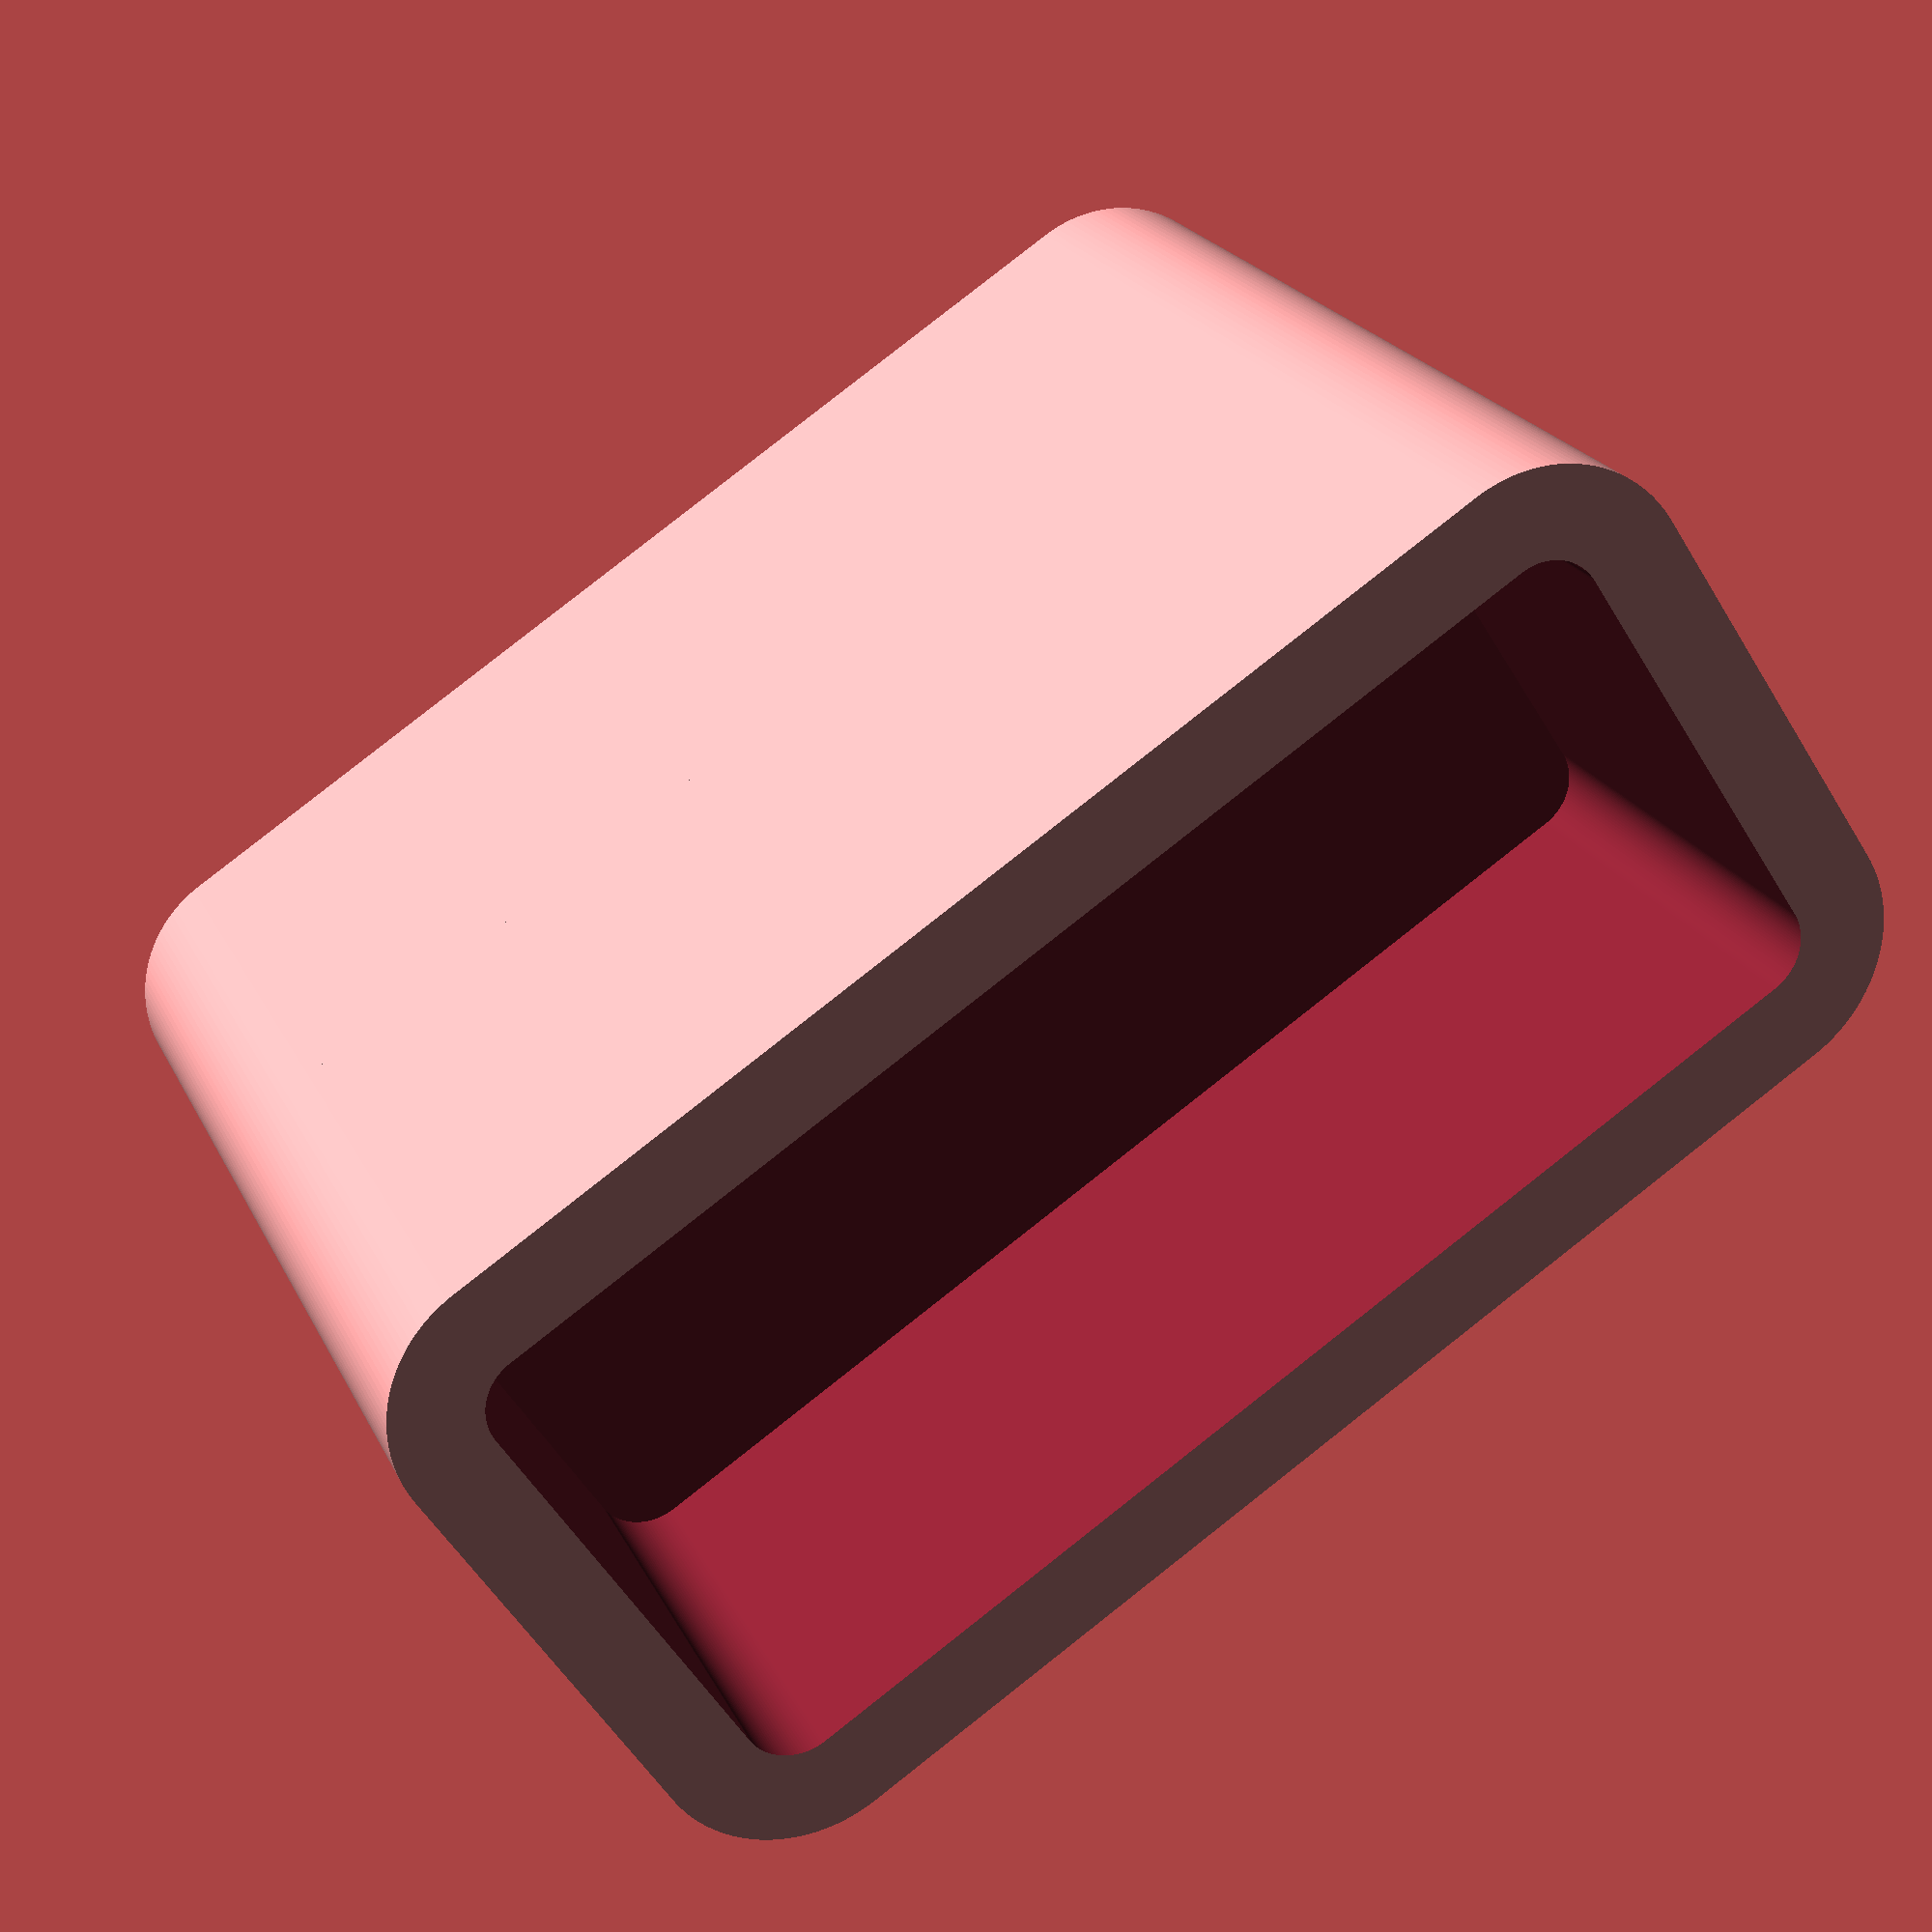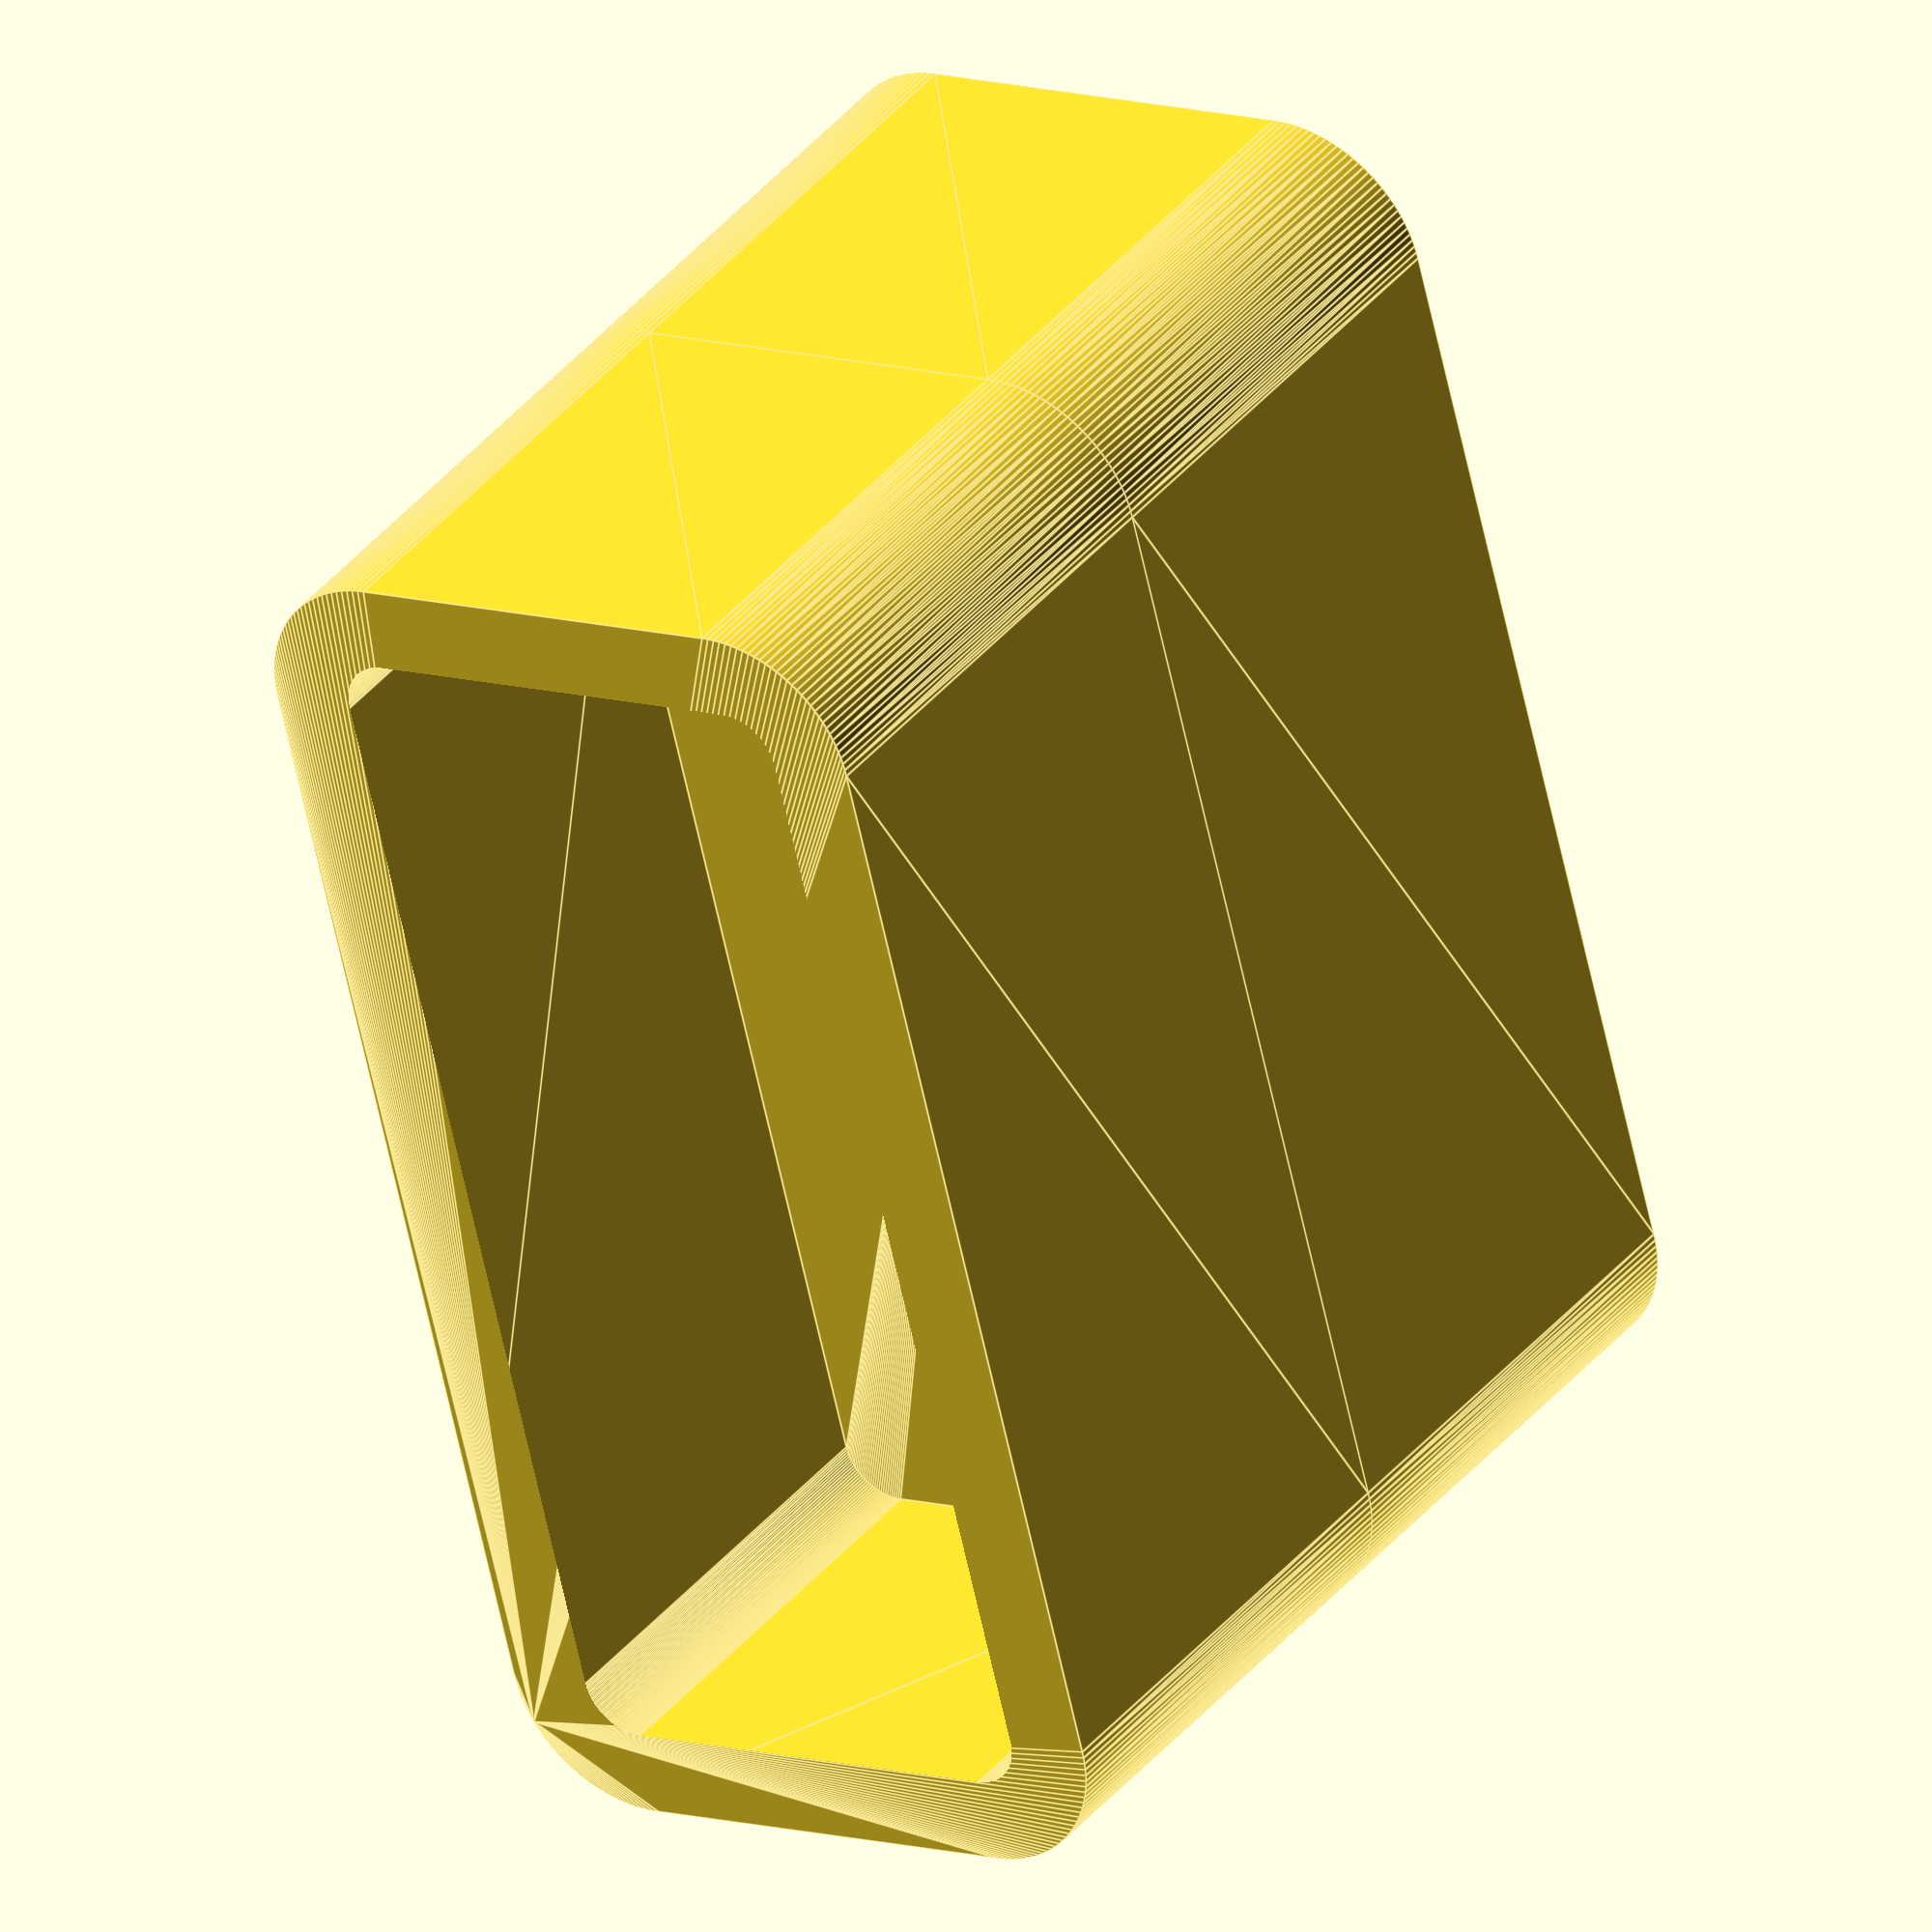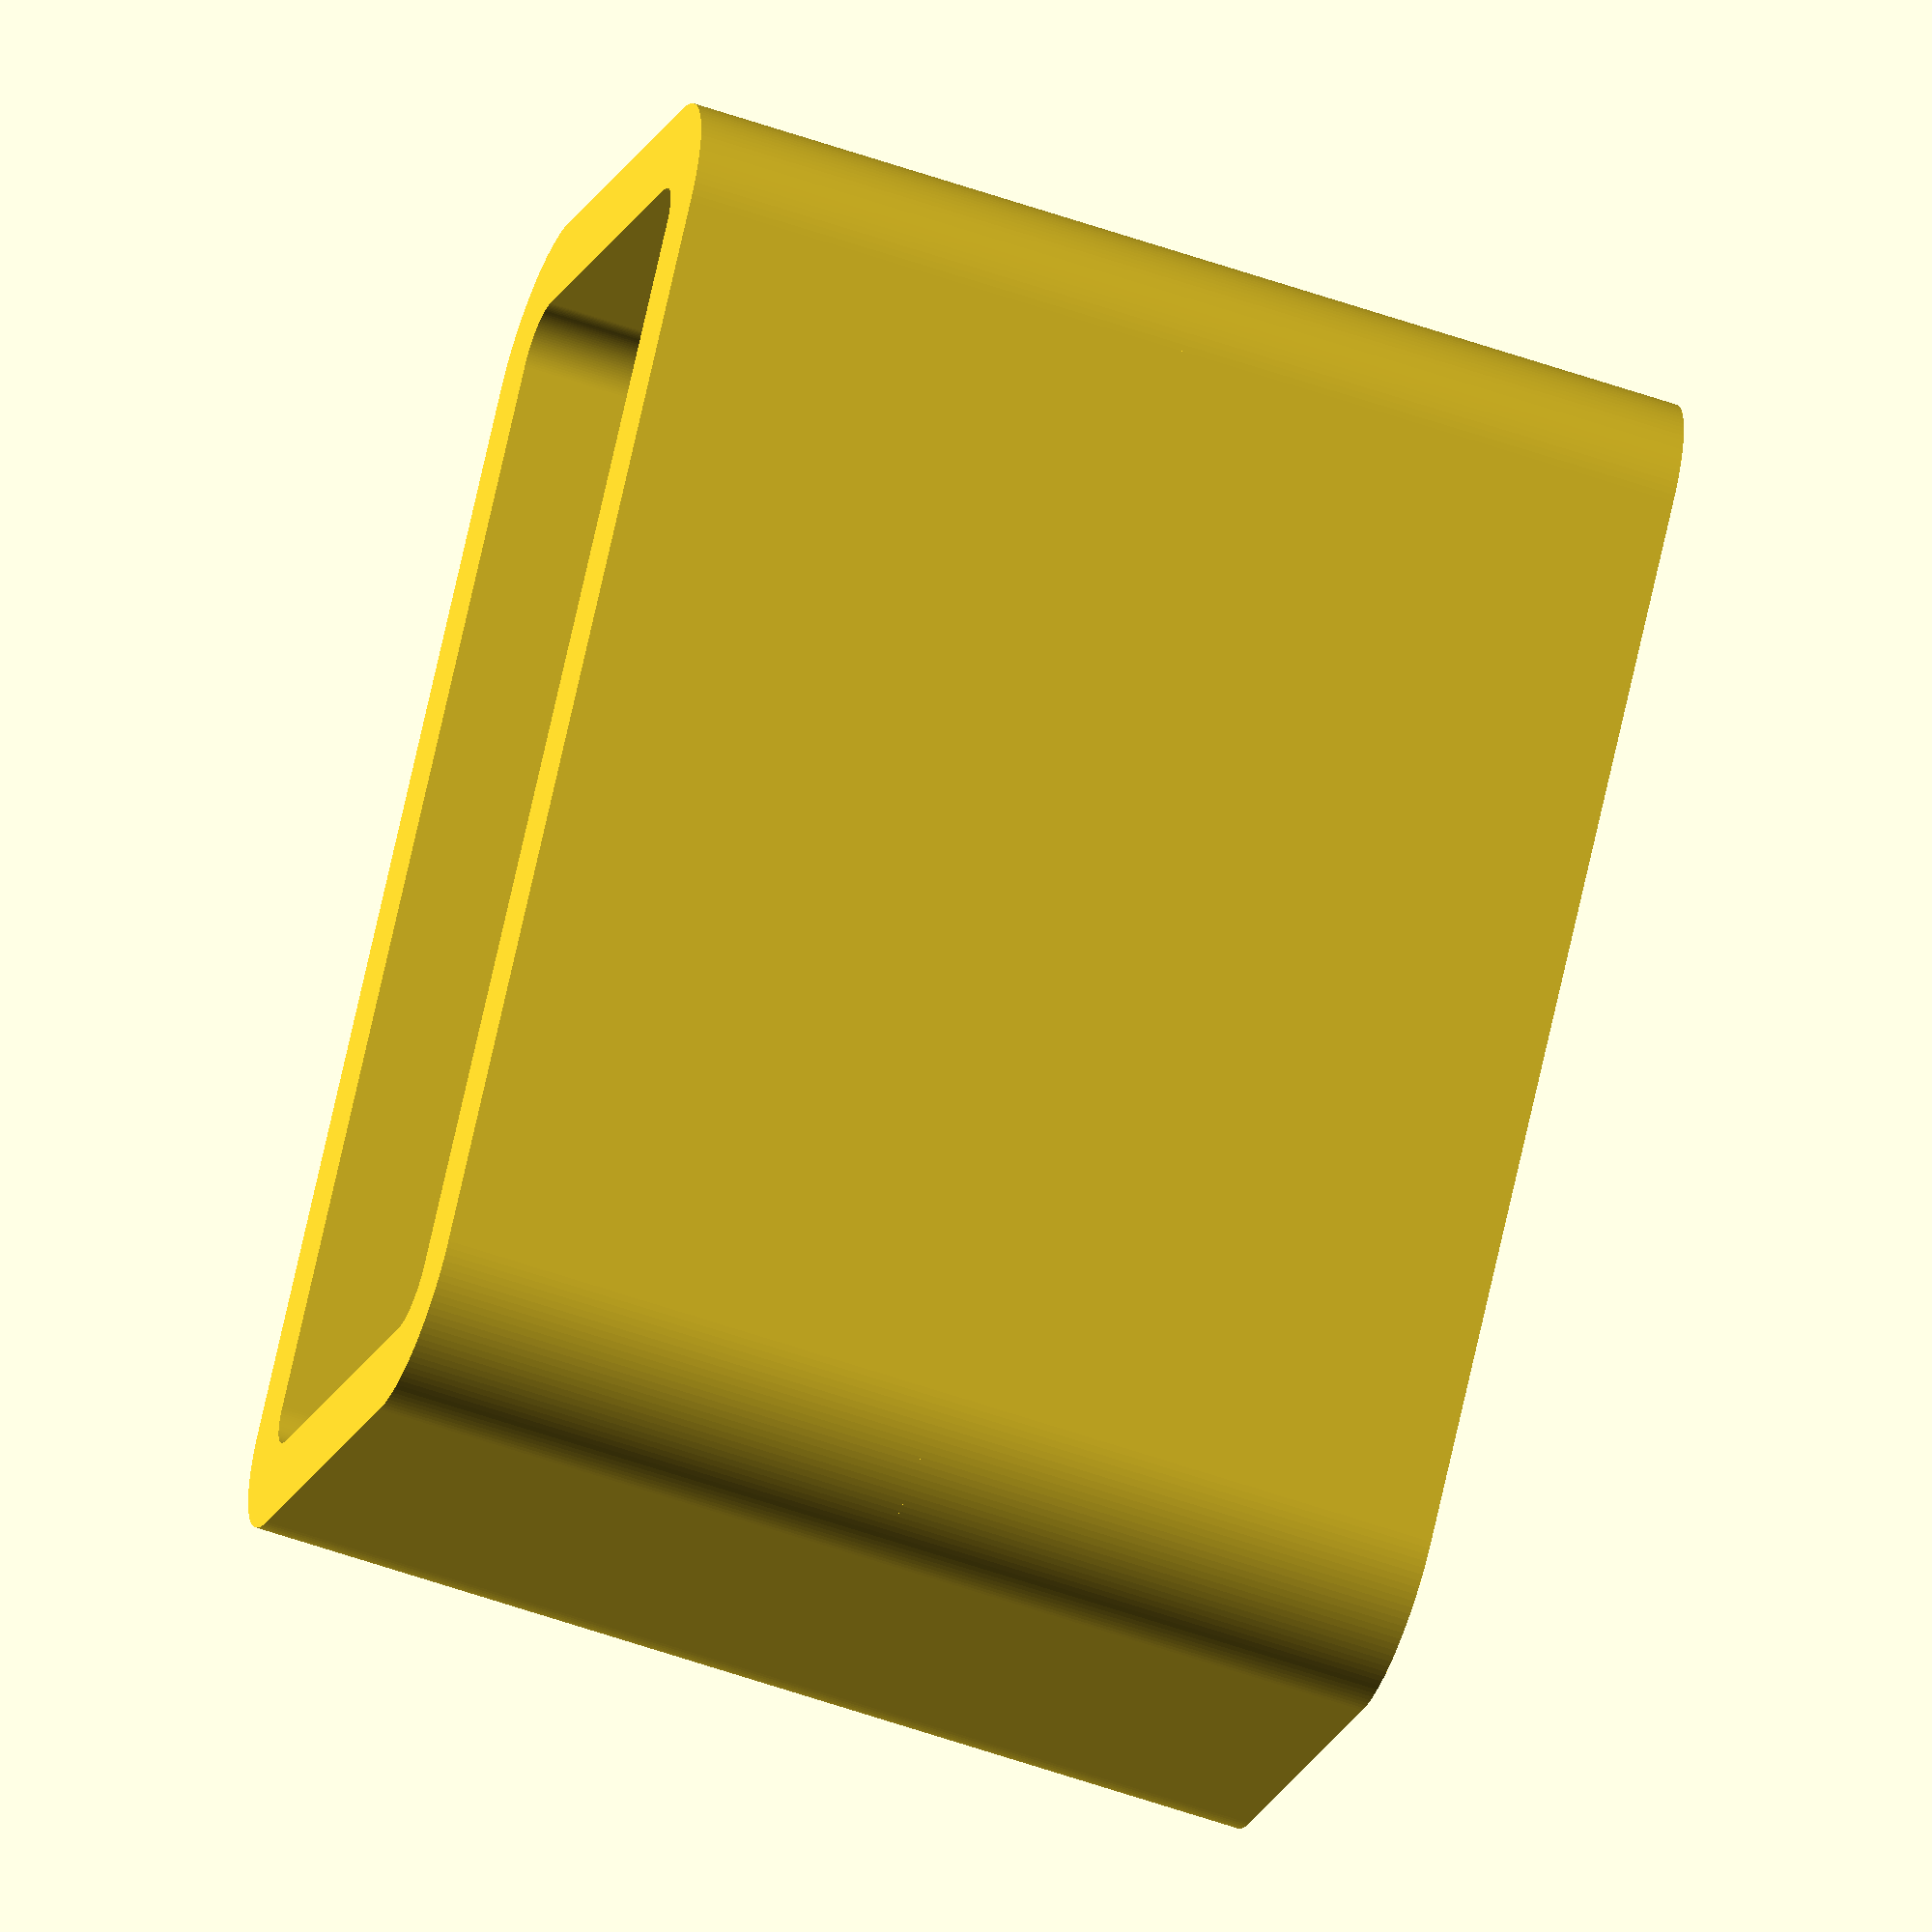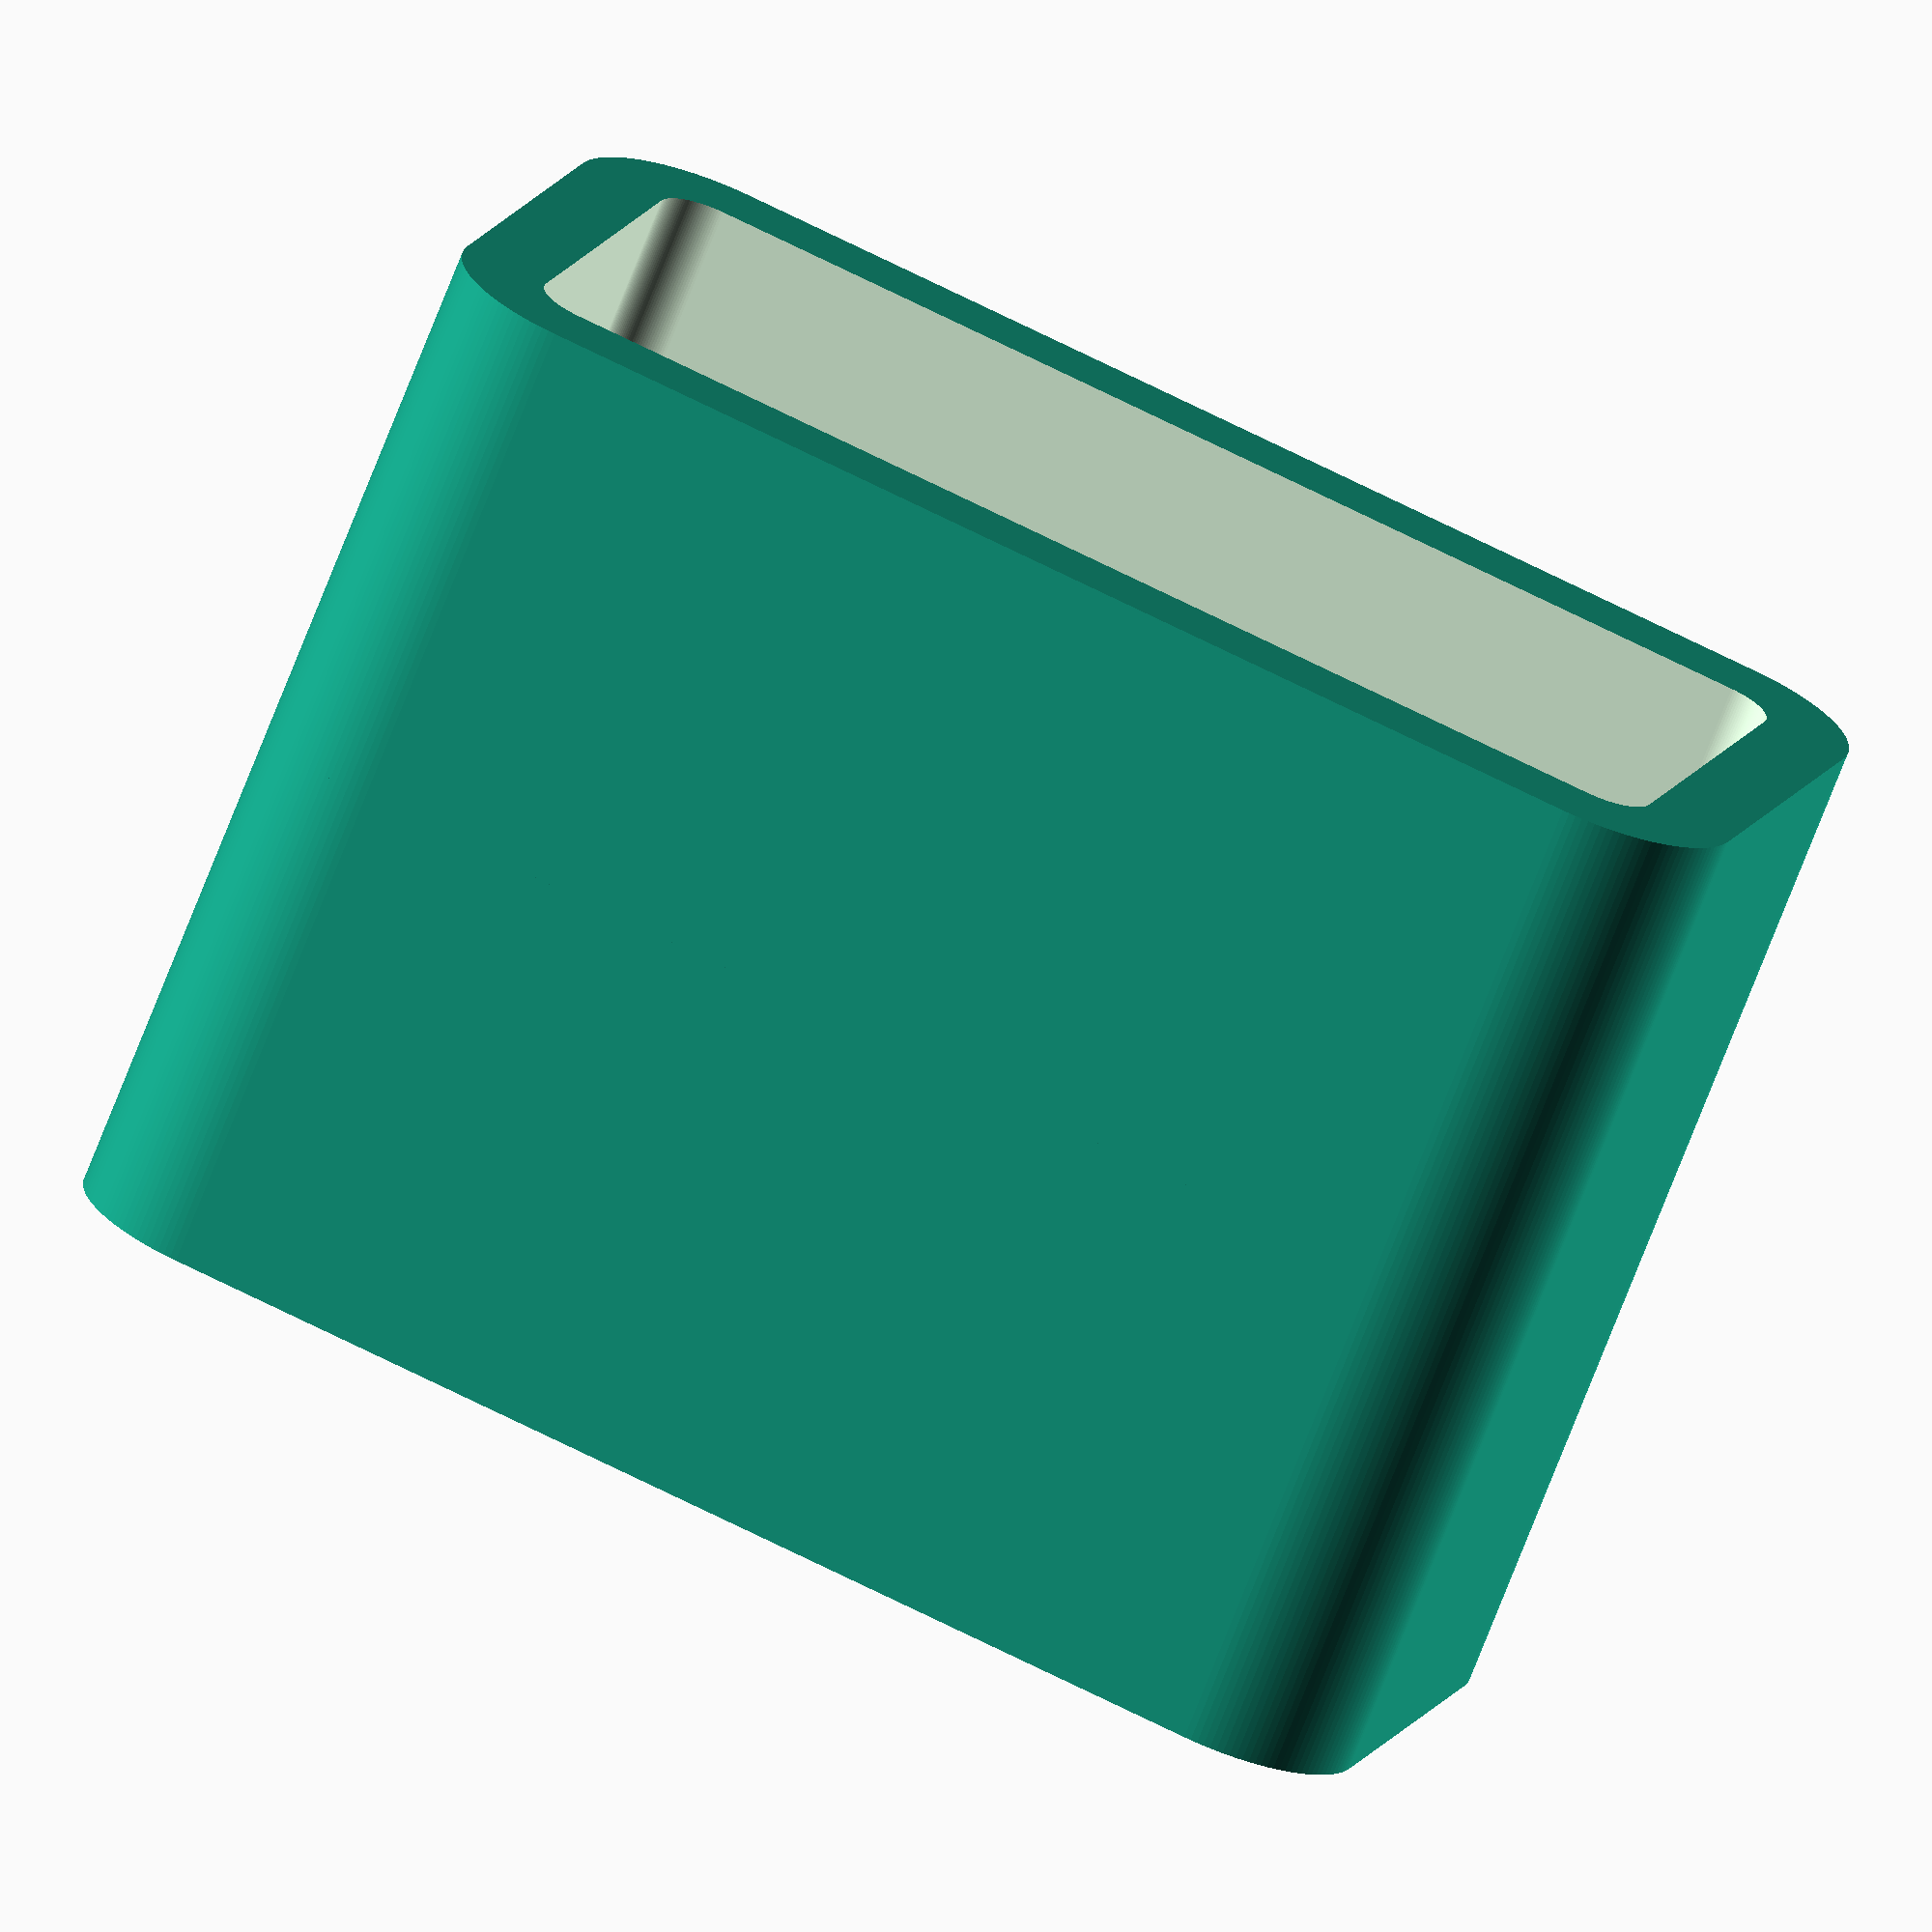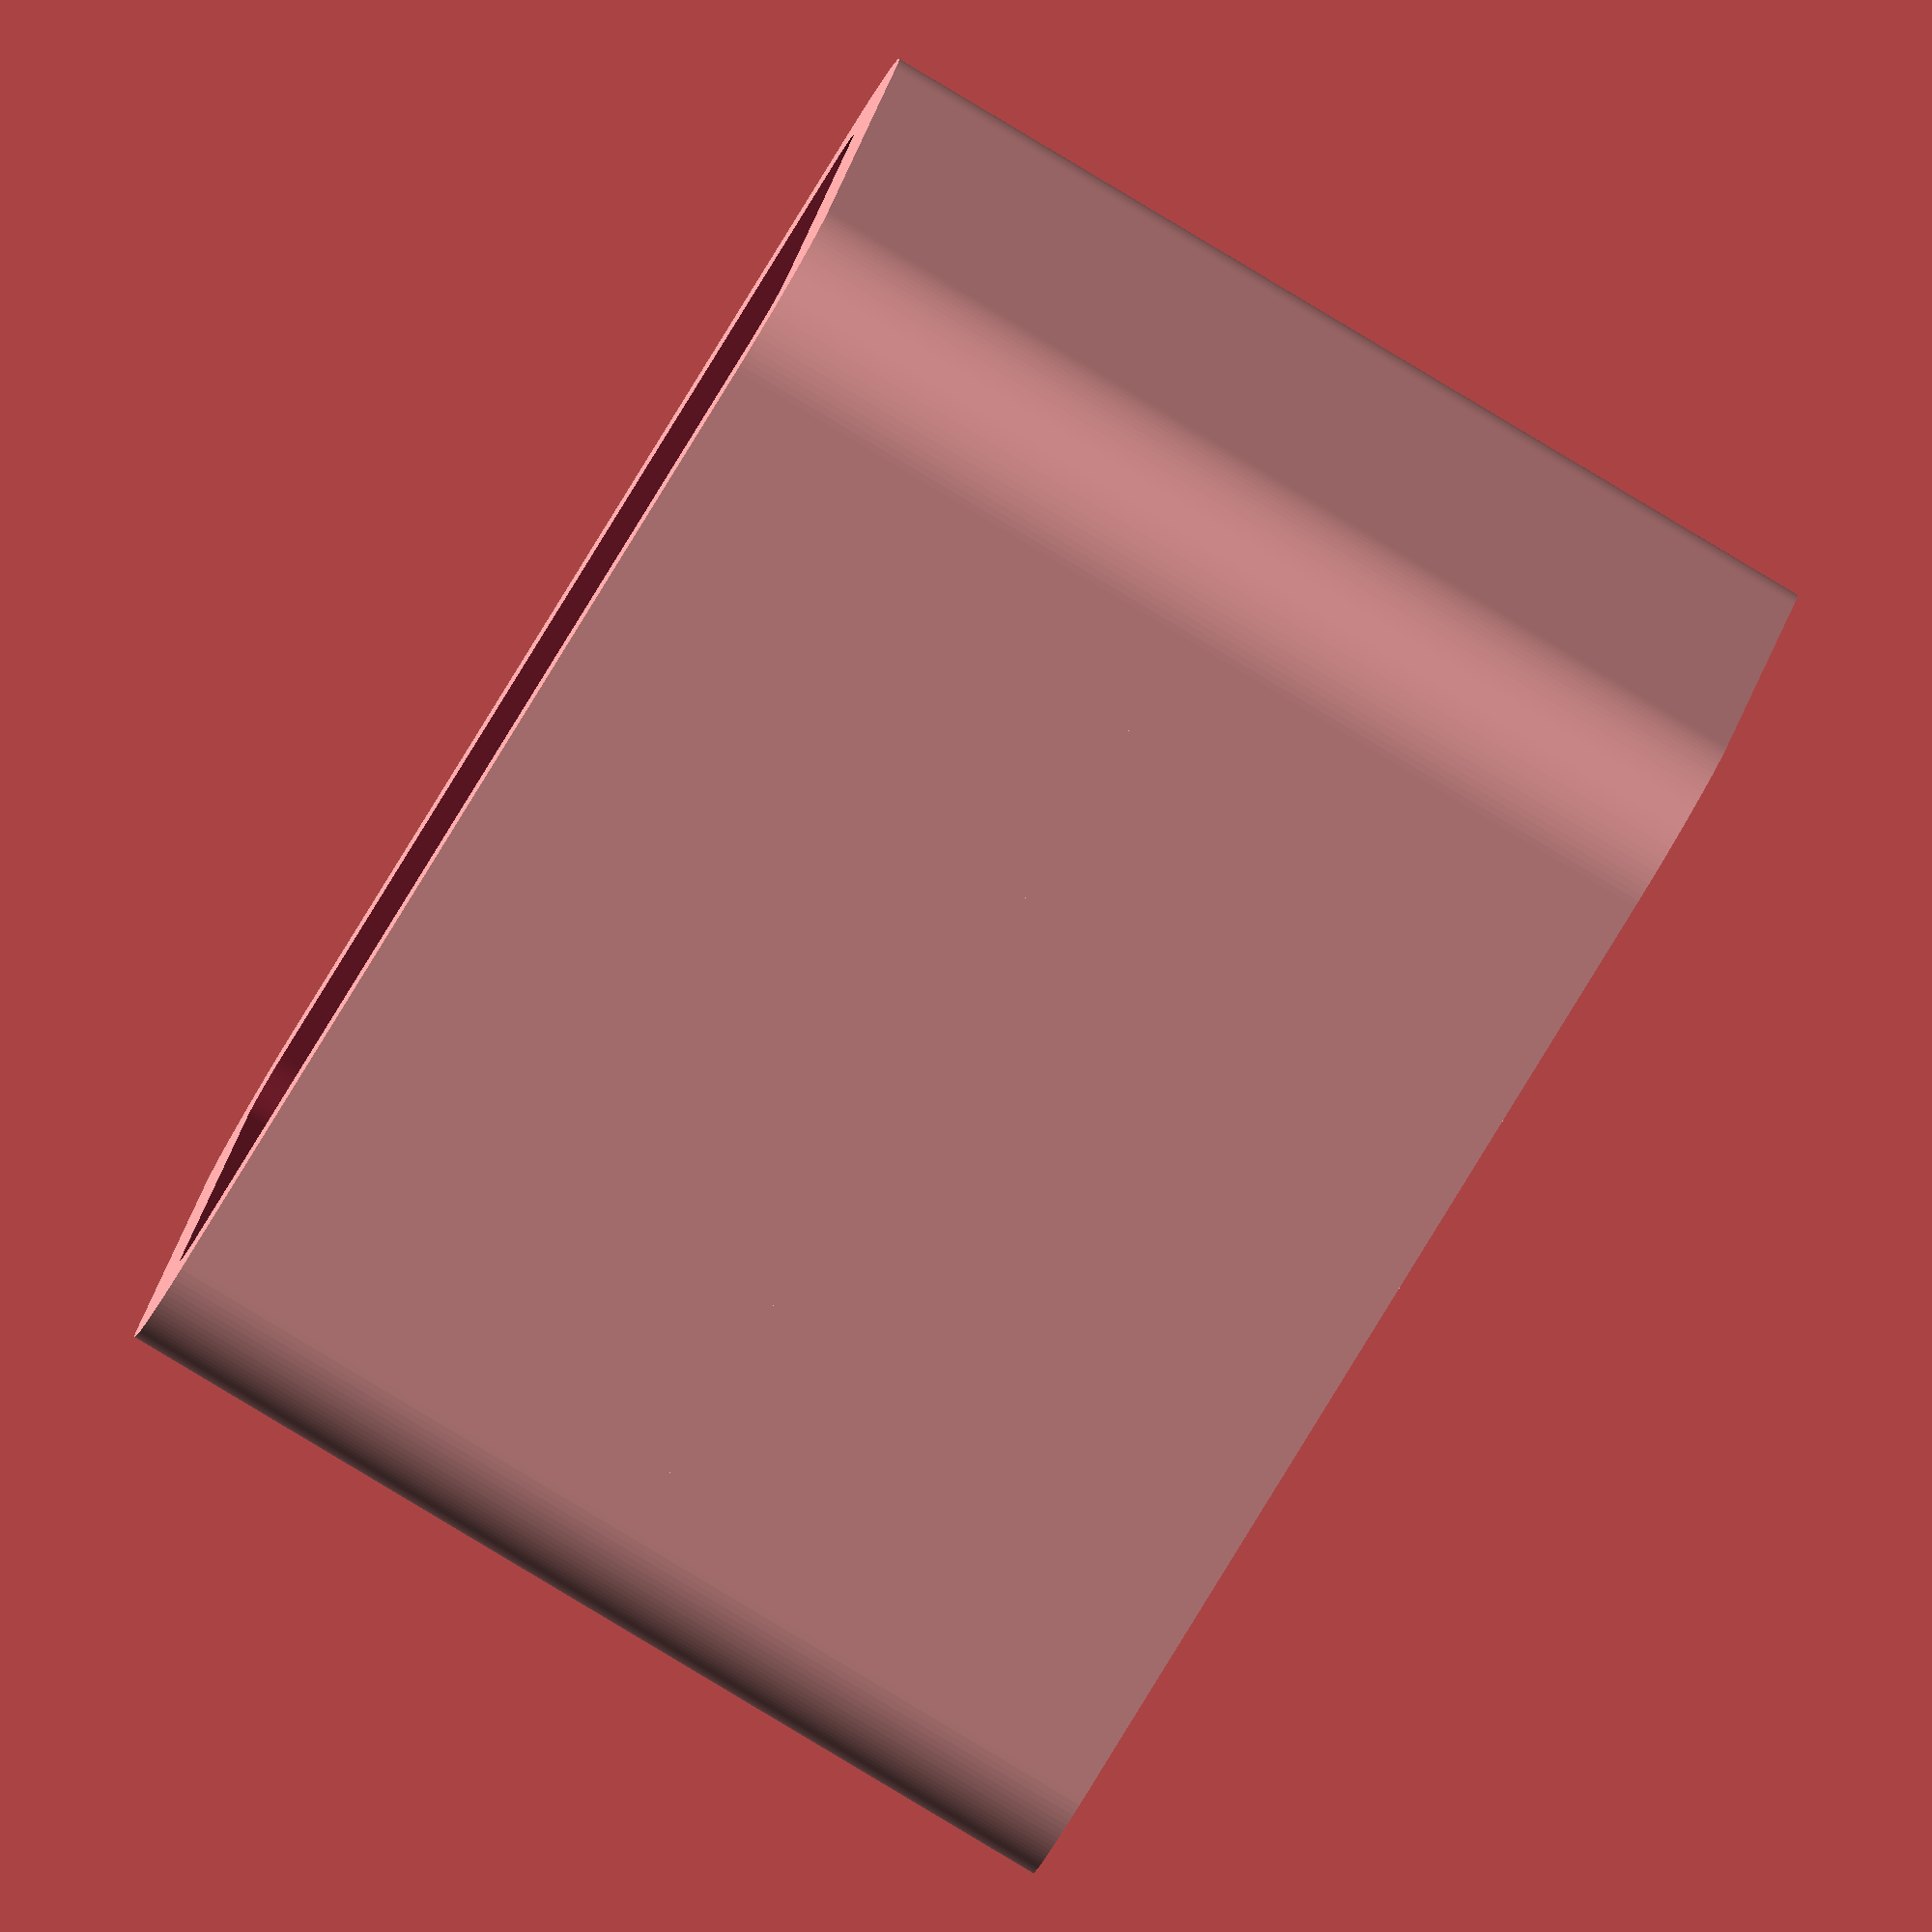
<openscad>
$fn=128;
h=14.8;
r=4;
union() {
difference(){
  hull(){
      translate([4,4,0]) cylinder(h=h,r=r);
      translate([36,4,0]) cylinder(h=h,r=r);
      translate([36,15.8,0]) cylinder(h=h,r=r);
      translate([4,15.8,0]) cylinder(h=h,r=r);
  }
  hull() {
      translate([4,4,1.3]) cylinder(h=20, r=1.5);
      translate([36,4,1.3]) cylinder(h=20, r=1.5);
      translate([36,15.8,1.3]) cylinder(h=20, r=1.5);
      translate([4,15.8,1.3]) cylinder(h=20, r=1.5);
  }
}
rotate([180,0,0]) translate([0,-19.8,-0.01]) difference(){
  hull(){
      translate([4,4,0]) cylinder(h=14.8,r=r);
      translate([36,4,0]) cylinder(h=14.8,r=r);
      translate([36,15.8,0]) cylinder(h=14.8,r=r);
      translate([4,15.8,0]) cylinder(h=14.8,r=r);
  }
  hull() {
      translate([4,4,1.3]) cylinder(h=20, r=1.5);
      translate([36,4,1.3]) cylinder(h=20, r=1.5);
      translate([36,15.8,1.3]) cylinder(h=20, r=1.5);
      translate([4,15.8,1.3]) cylinder(h=20, r=1.5);
  }
}
}

</openscad>
<views>
elev=158.0 azim=327.0 roll=200.3 proj=p view=solid
elev=143.8 azim=104.4 roll=326.9 proj=o view=edges
elev=56.4 azim=128.3 roll=69.8 proj=o view=solid
elev=251.7 azim=342.8 roll=21.2 proj=o view=wireframe
elev=85.6 azim=198.2 roll=59.1 proj=o view=wireframe
</views>
